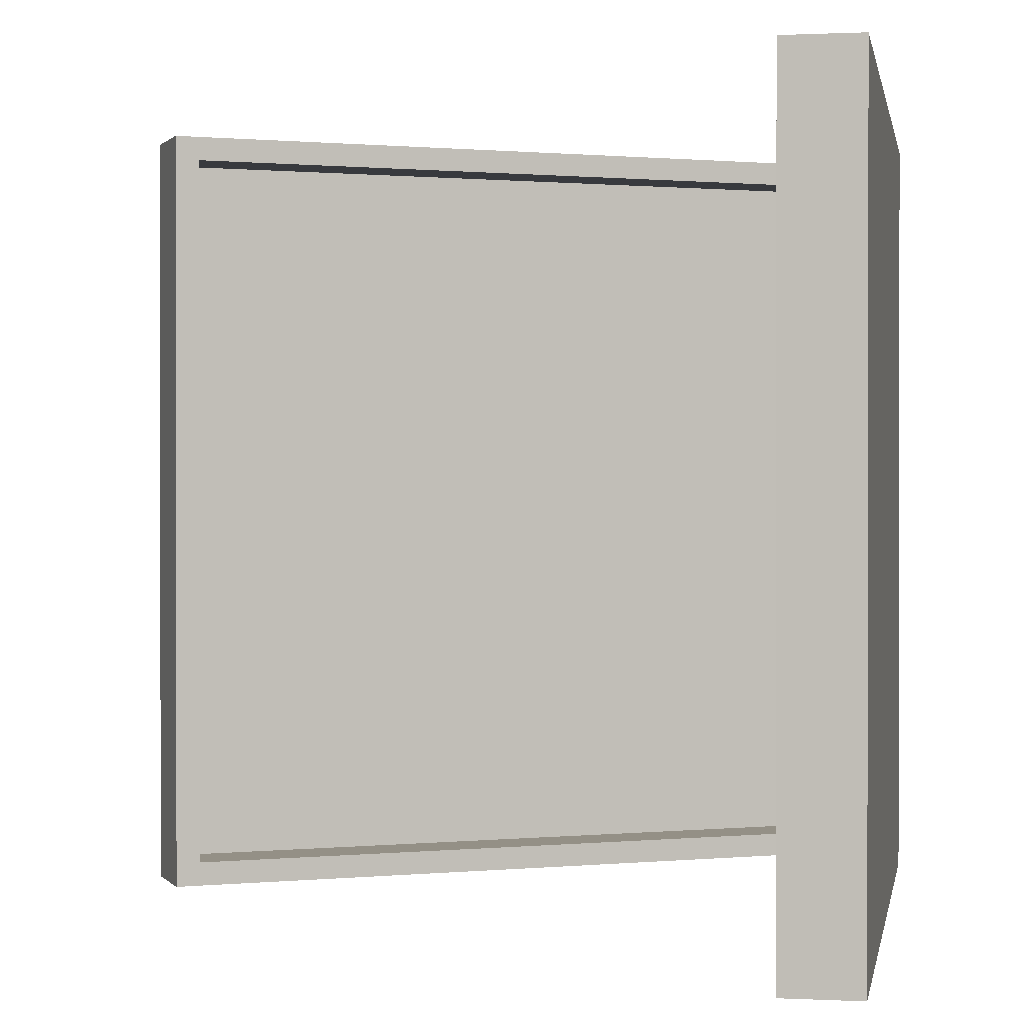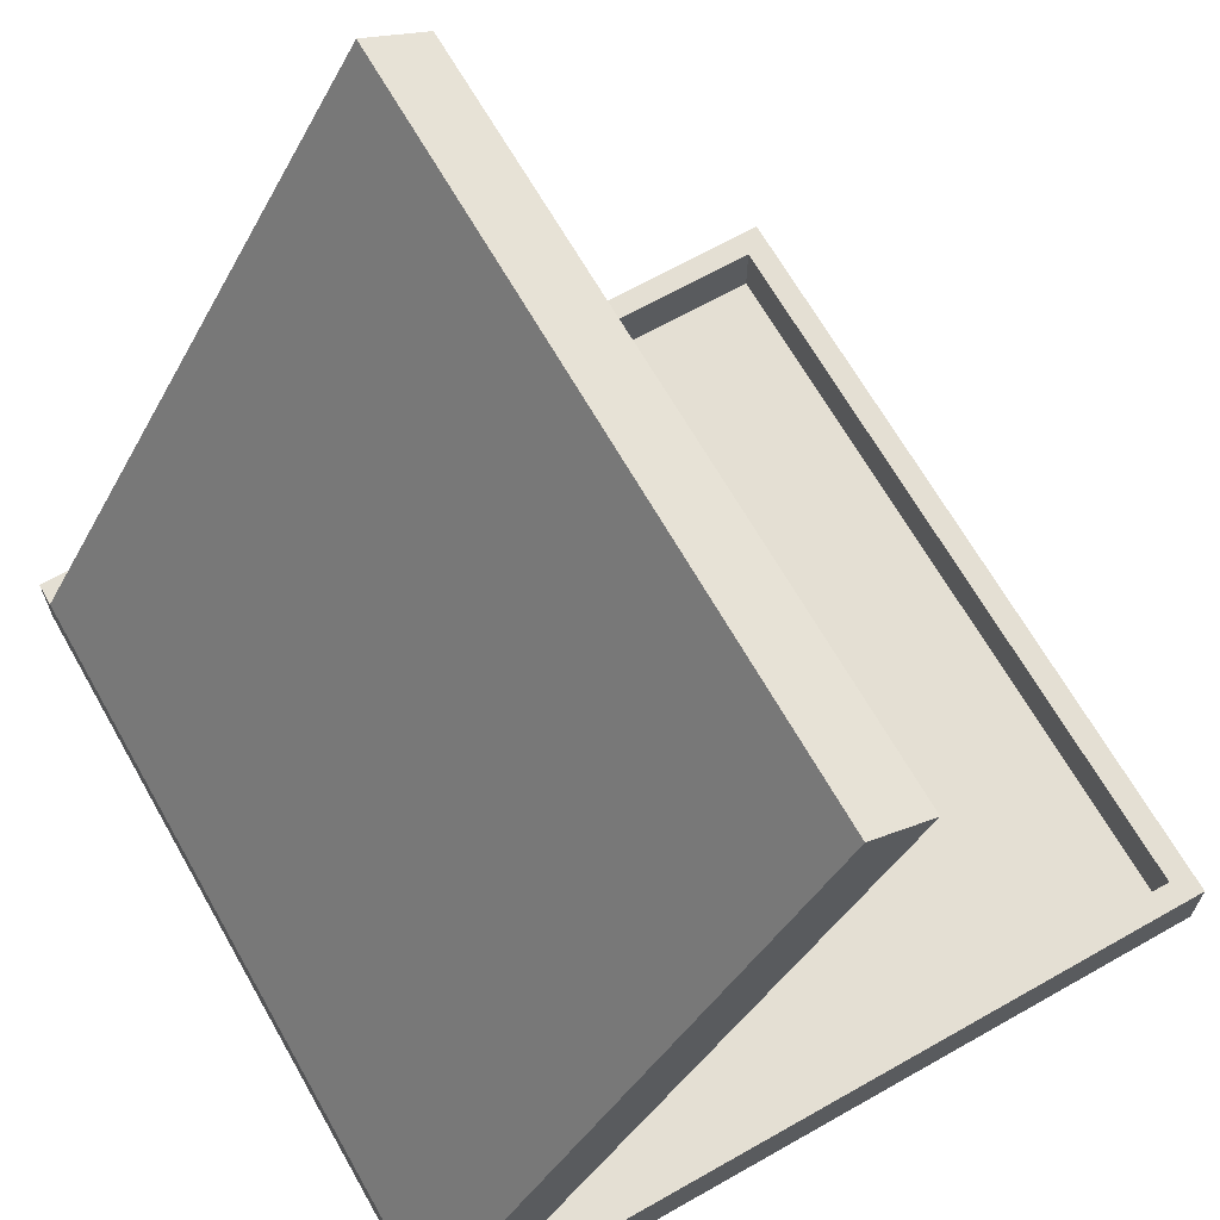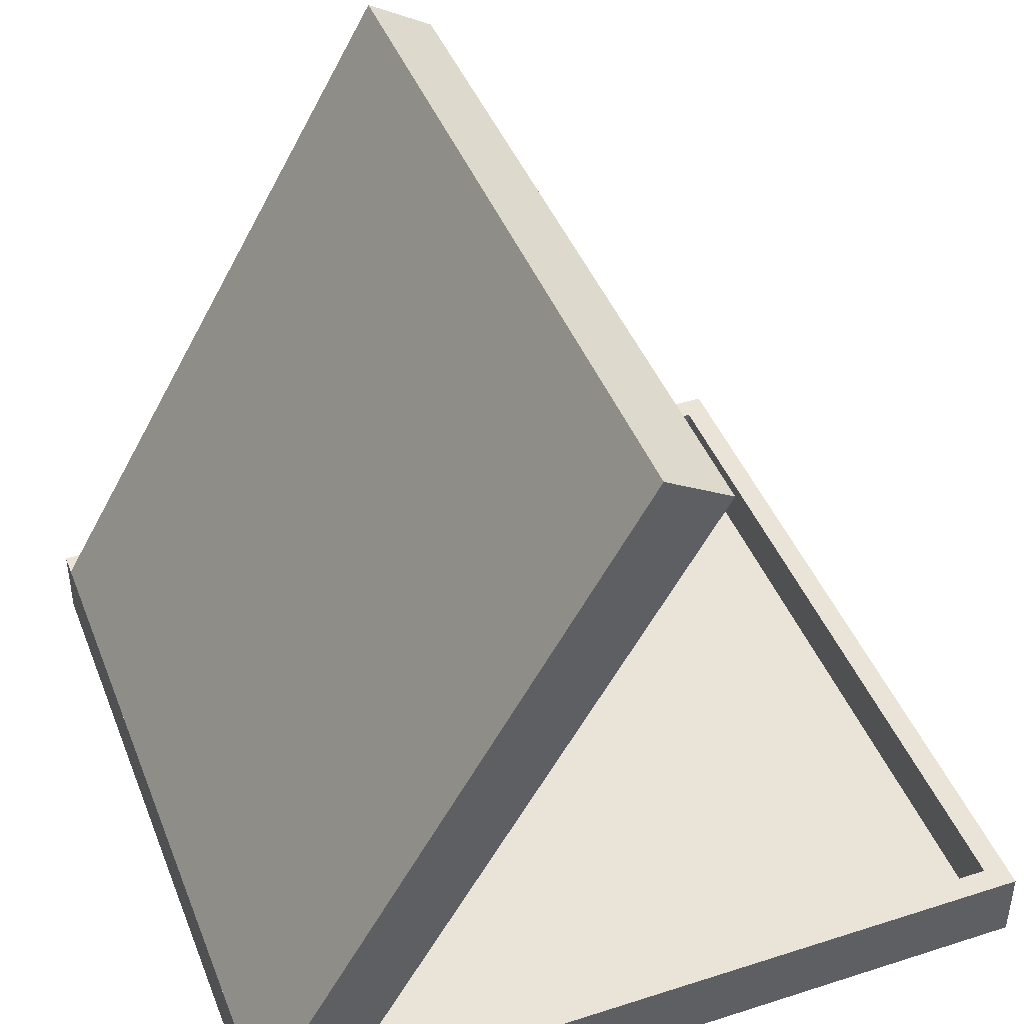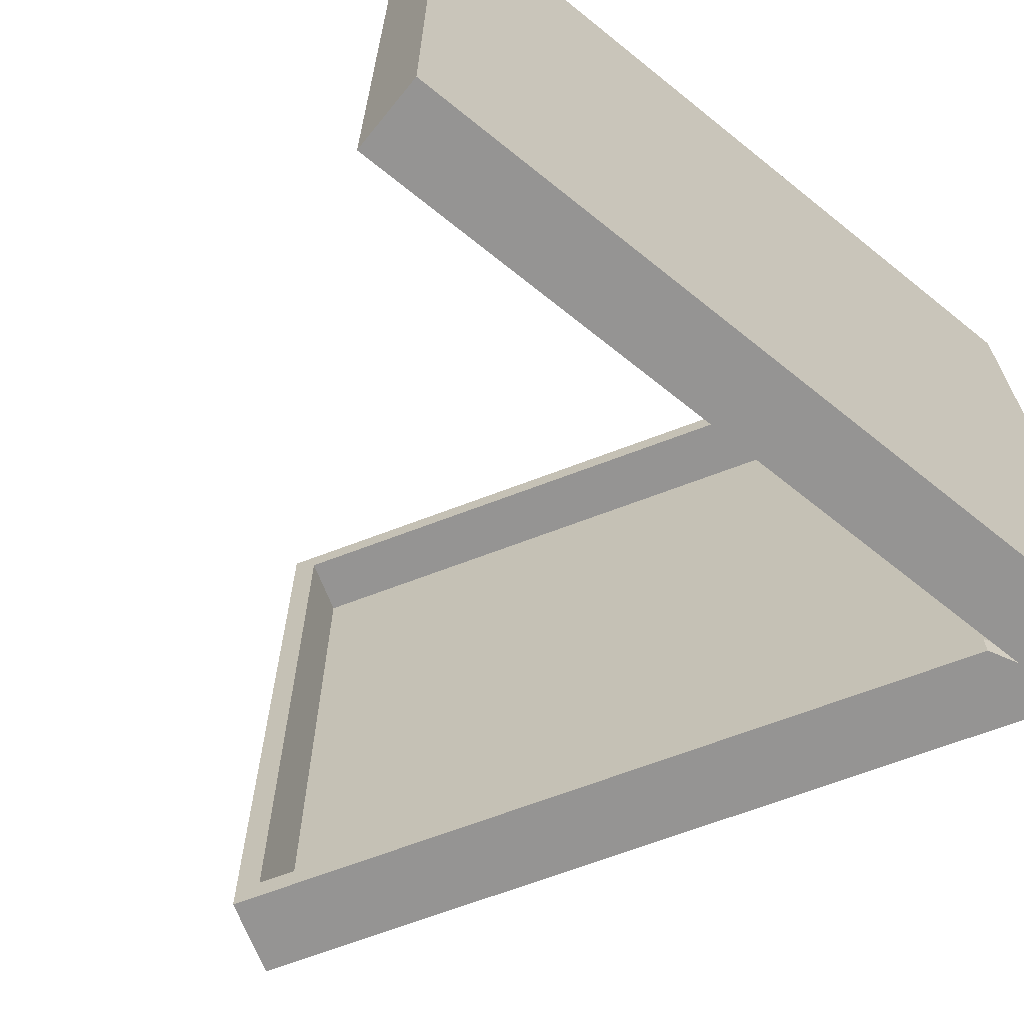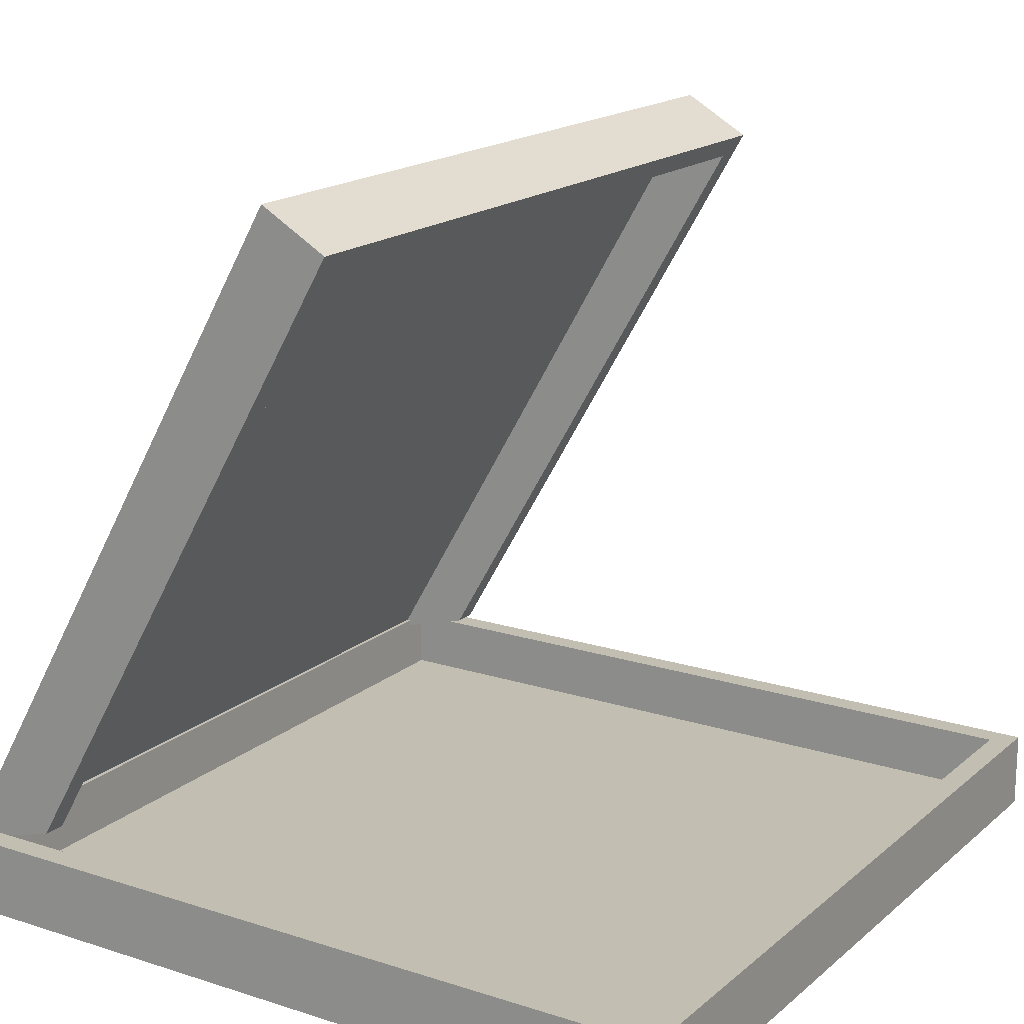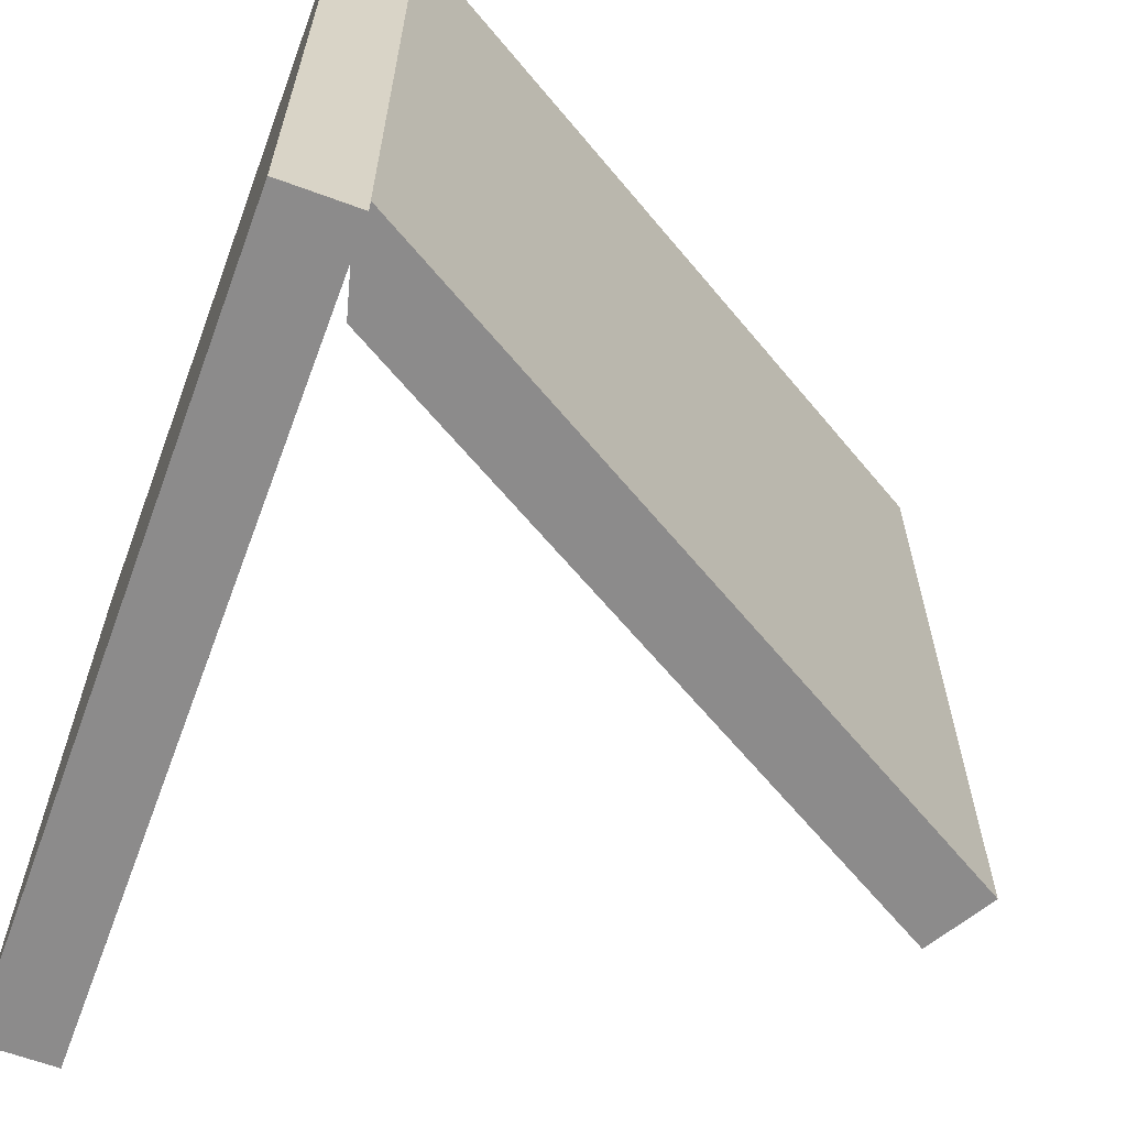
<metadata>
{"format":"obj","ext":"obj","renderer":"f3d","projection":"perspective","resolution":1024,"background":"white","views":[{"elev":0.6,"azim":-79.7,"up":"+Z"},{"elev":66.8,"azim":150.4,"up":"+Y"},{"elev":43.4,"azim":159.3,"up":"+Y"},{"elev":-67.1,"azim":-39.0,"up":"+Z"},{"elev":17.4,"azim":-147.5,"up":"+Y"},{"elev":-64.0,"azim":69.6,"up":"+Z"}]}
</metadata>
<code>
g pizzaBox
v -0.4709 0.09 -0.4759
v -0.4432 0.09 0.4482
v -0.4709 0.09 0.4759
v 0.4709 0.09 0.4759
v 0.4432 0.09 0.4482
v 0.4432 0.09 -0.4482
v -0.4432 0.09 -0.4482
v 0.4709 0.09 -0.4759
v -0.4432 0.02 0.4482
v -0.4432 0.02 -0.4482
v 0.4432 0.02 0.4482
v 0.4432 0.02 -0.4482
v -0.4709 0 -0.4759
v 0.4709 0 -0.4759
v 0.4709 0 0.4759
v -0.4709 0 0.4759
f 3 2 1
f 2 3 4
f 2 4 5
f 5 4 6
f 7 1 2
f 1 7 8
f 8 7 6
f 8 6 4
f 11 10 9
f 10 11 12
f 6 11 5
f 11 6 12
f 1 14 13
f 14 1 8
f 6 10 12
f 10 6 7
f 14 4 15
f 4 14 8
f 14 16 13
f 16 14 15
f 1 16 3
f 16 1 13
f 10 2 9
f 2 10 7
f 4 16 15
f 16 4 3
f 2 11 9
f 11 2 5
g lid
v 0.4536 0.08 0.4482
v 0.4709 0.09 0.4482
v 0.4536 0.08 0.4203
v 0.4709 0.09 -0.4482
v 0.4536 0.08 -0.4203
v 0.4536 0.08 -0.4482
v 0.01054 0.8474 -0.4203
v 0.01054 0.8474 0.4203
v 0.01385 0.8816 0.4482
v -0.06409 0.8366 0.4482
v 0.01385 0.8816 -0.4482
v -0.06409 0.8366 -0.4482
v 0.3576 0.1063 0.4482
v 0.3576 0.1063 -0.4482
v -0.05008 0.8124 0.4203
v -0.05008 0.8124 -0.4203
v 0.3576 0.1063 0.4203
v 0.3576 0.1063 -0.4203
f 19 18 17
f 18 19 20
f 20 19 21
f 20 21 22
f 19 23 21
f 23 19 24
f 27 26 25
f 26 27 28
f 25 17 18
f 17 25 26
f 17 26 29
f 27 18 20
f 18 27 25
f 22 27 20
f 27 22 28
f 28 22 30
f 32 24 31
f 24 32 23
f 33 24 19
f 24 33 31
f 23 34 21
f 34 23 32
f 29 19 17
f 19 29 33
f 34 22 21
f 22 34 30
f 26 33 29
f 33 26 31
f 31 26 32
f 28 32 26
f 30 32 28
f 32 30 34

</code>
